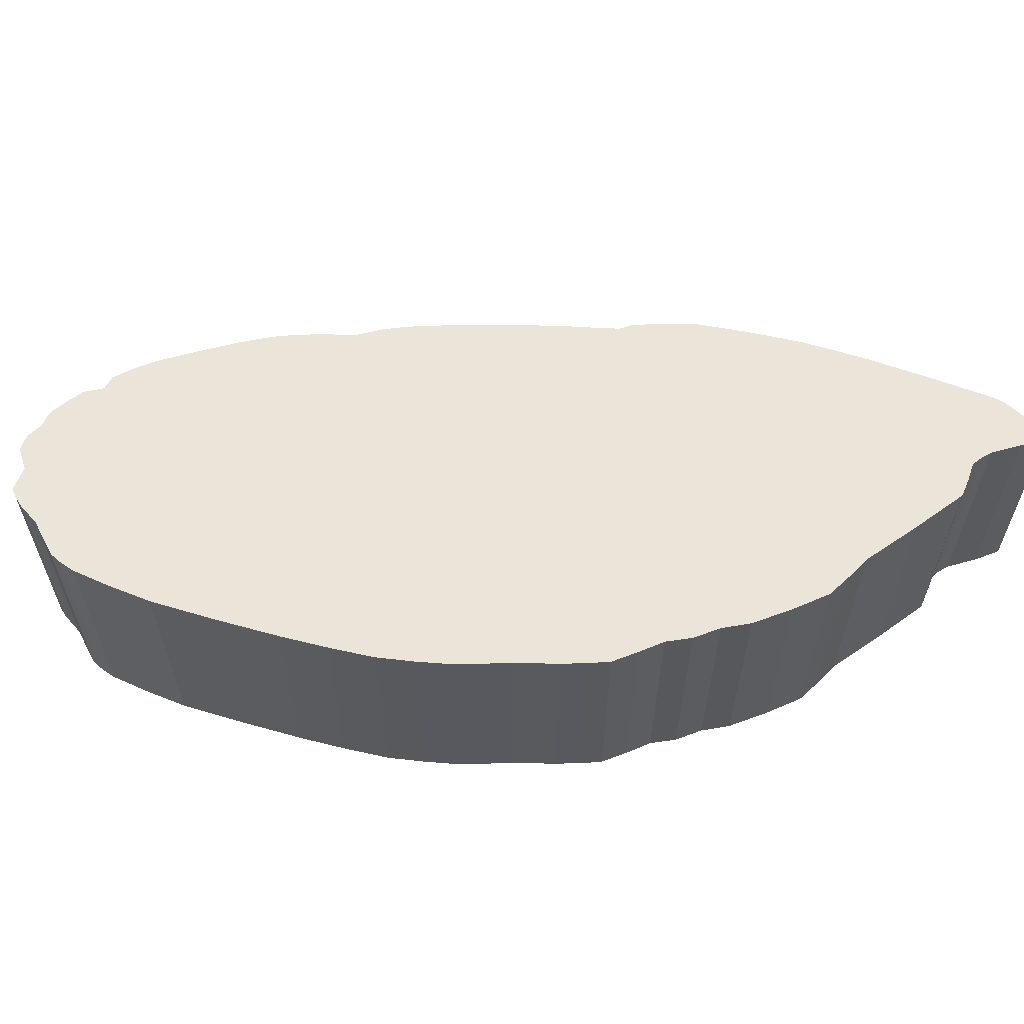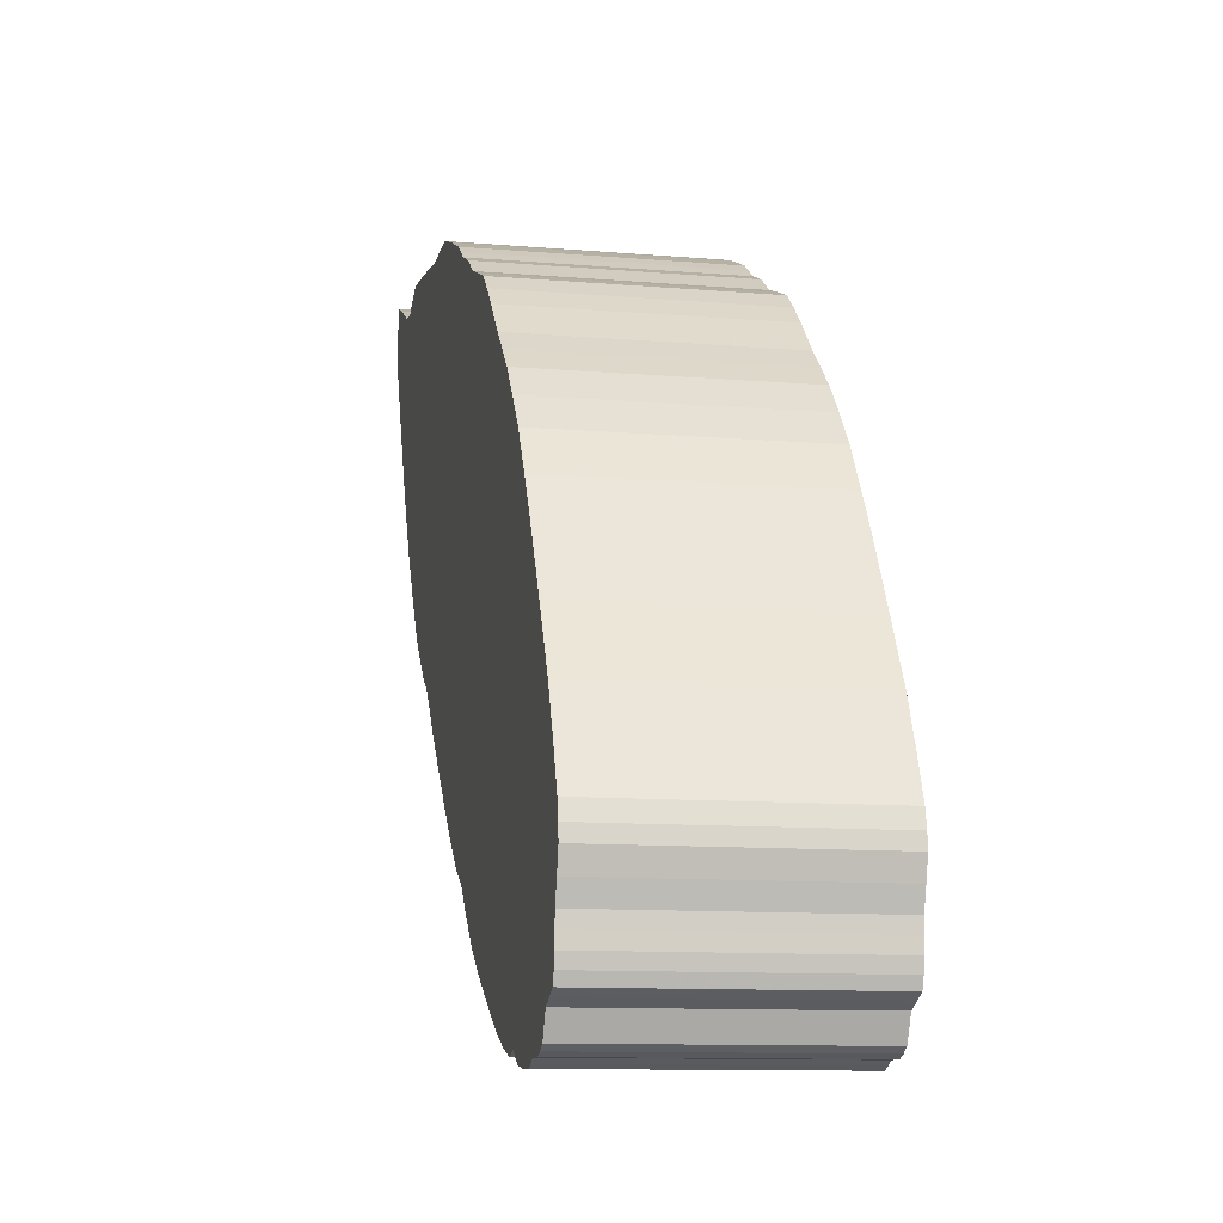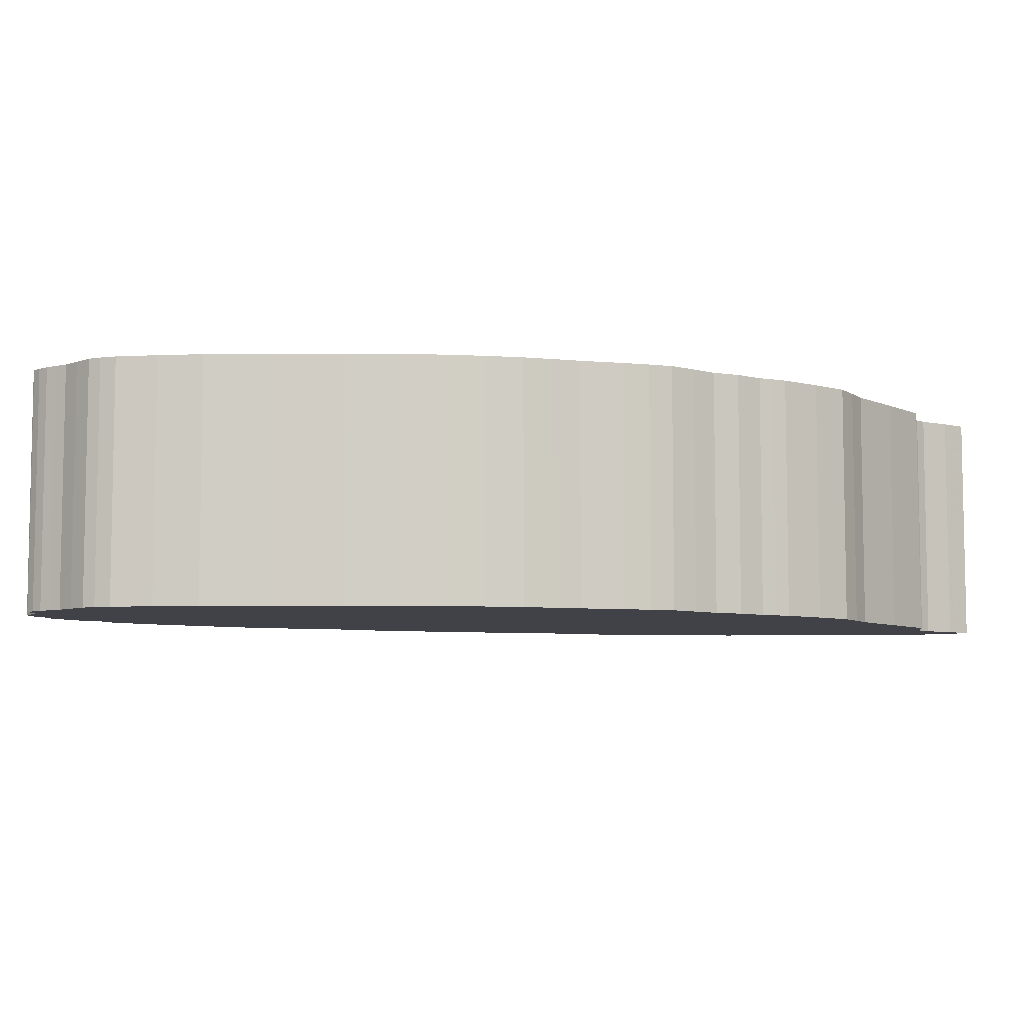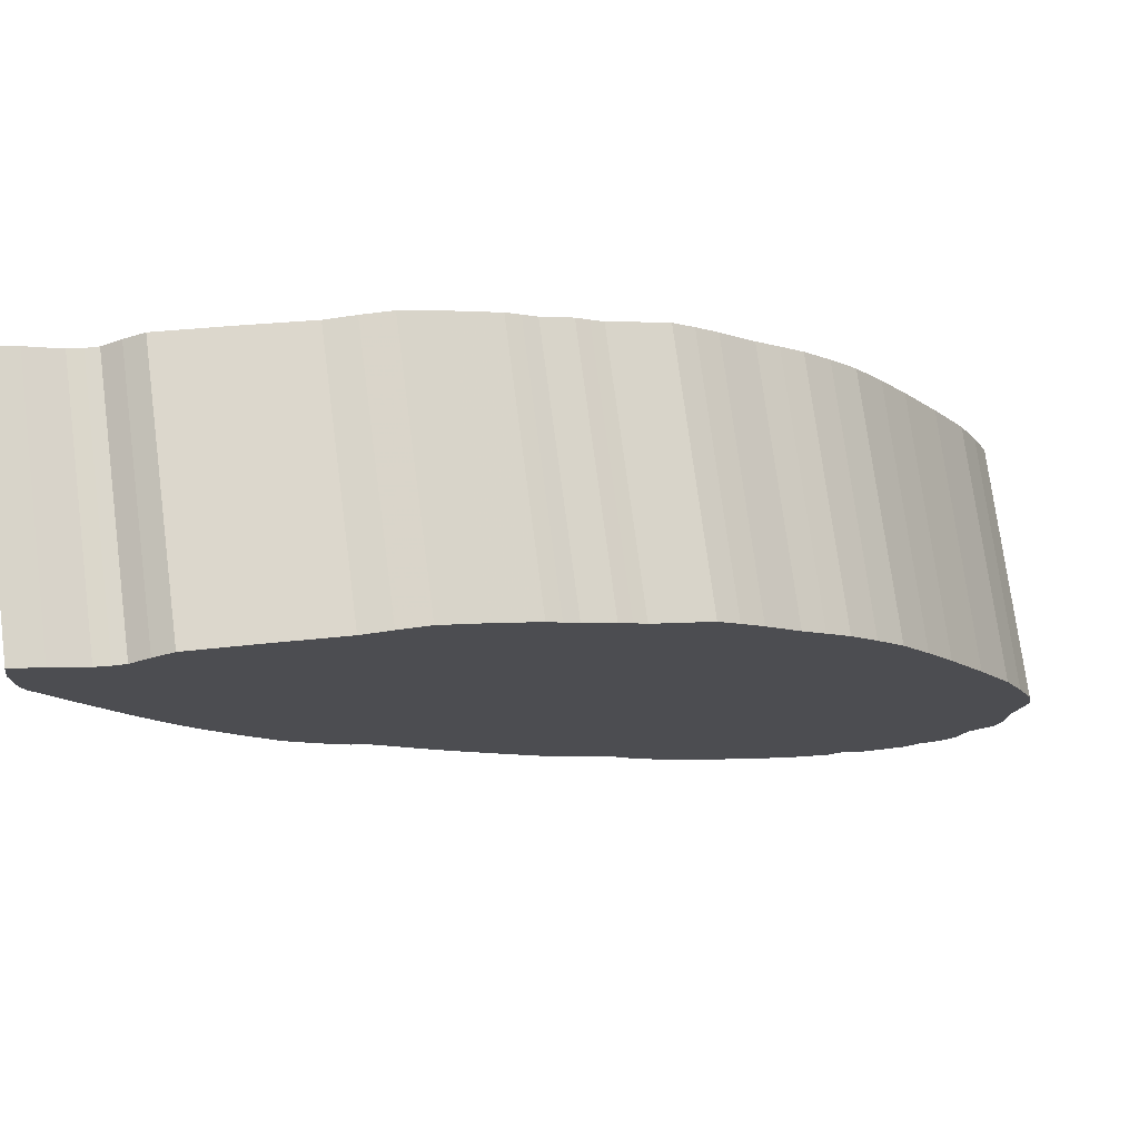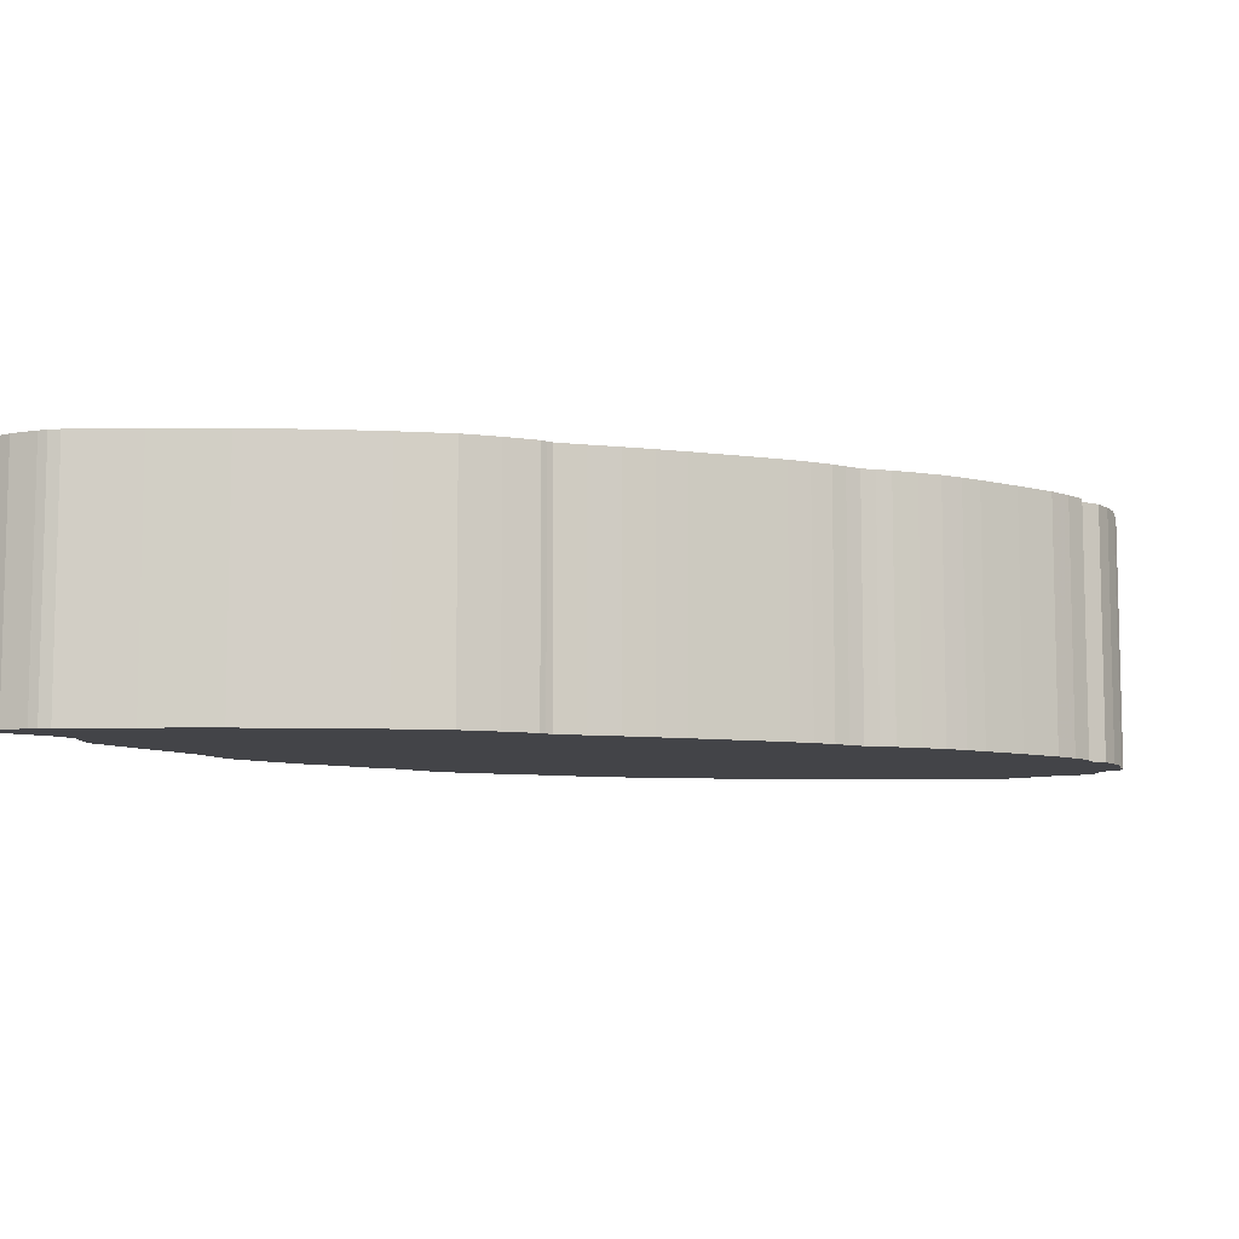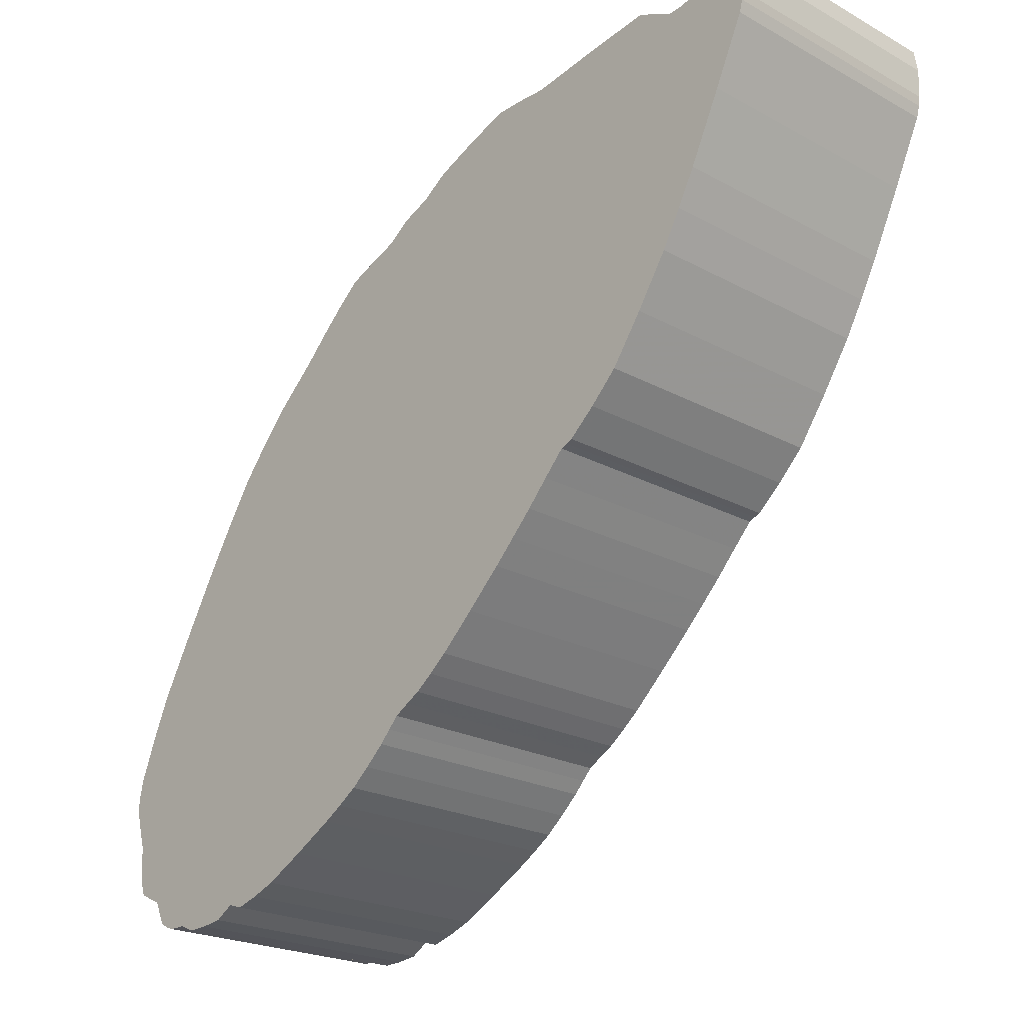
<metadata>
{"format":"obj","ext":"obj","renderer":"f3d","projection":"perspective","resolution":1024,"background":"white","views":[{"elev":59.5,"azim":136.3,"up":"+Z"},{"elev":-11.0,"azim":78.2,"up":"+Y"},{"elev":-6.8,"azim":120.4,"up":"+Z"},{"elev":74.5,"azim":-7.5,"up":"+Y"},{"elev":-8.2,"azim":-63.8,"up":"+Z"},{"elev":-22.5,"azim":-133.1,"up":"+Y"}]}
</metadata>
<code>
o obj_0
v -11.46 		7.206 		78
v -11.46 		7.206 		81
v -11.96 		7.743 		78
v -11.71 		7.482 		78
v -11.71 		7.482 		81
v -11.96 		7.743 		81
v -11.2 		6.945 		78
v -11.2 		6.945 		81
v -10.95 		6.693 		78
v -10.95 		6.693 		81
v -10.53 		6.296 		78
v -10.53 		6.296 		81
v -12.03 		7.776 		81
v -12.03 		7.776 		78
v -10.12 		5.915 		78
v -10.12 		5.915 		81
v -8.621 		4.716 		78
v -8.621 		4.716 		81
v -9.893 		5.737 		78
v -9.893 		5.737 		81
v -9.085 		5.118 		78
v -9.085 		5.118 		81
v -8.849 		4.907 		78
v -8.849 		4.907 		81
v -8.386 		4.561 		78
v -8.386 		4.561 		81
v -9.681 		5.58 		78
v -9.681 		5.58 		81
v -9.213 		5.257 		78
v -9.213 		5.257 		81
v -9.337 		5.386 		78
v -9.337 		5.386 		81
v -9.51 		5.487 		81
v -9.51 		5.487 		78
v -12.43 		8.079 		78
v -12.43 		8.079 		81
v -5.584 		3.631 		81
v -5.487 		3.674 		81
v -5.001 		3.912 		81
v -5.934 		3.6 		81
v -5.683 		3.592 		81
v -6.312 		3.702 		81
v -6.198 		3.632 		81
v -6.424 		3.77 		81
v -6.517 		3.742 		81
v -6.61 		3.712 		81
v -7.18 		3.901 		81
v -6.887 		3.792 		81
v -9.337 		11.59 		81
v -9.193 		11.49 		81
v -10.51 		12.16 		81
v -10.99 		12.34 		81
v -9.842 		11.84 		81
v -10 		11.95 		81
v -9.681 		11.73 		81
v -9.509 		11.66 		81
v -11.34 		12.34 		81
v -9.051 		11.39 		81
v -11.68 		12.33 		81
v -8.725 		11.27 		81
v -8.392 		11.13 		81
v -14.71 		12.72 		81
v -14.01 		12.39 		81
v -14.38 		12.59 		81
v -13.85 		12.35 		81
v -14.75 		12.46 		81
v -13.7 		12.34 		81
v -13.25 		12.55 		81
v -13.48 		12.45 		81
v -12.47 		12.45 		81
v -14.74 		12.12 		81
v -14.73 		12 		81
v -14.69 		11.87 		81
v -14.33 		11.1 		81
v -13.95 		10.32 		81
v -13.74 		9.912 		81
v -13.51 		9.506 		81
v -13.13 		8.936 		81
v -12.76 		8.405 		81
v -12.11 		7.805 		81
v -13.85 		12.35 		78
v -13.7 		12.34 		78
v -13.48 		12.45 		78
v -13.25 		12.55 		78
v -12.47 		12.45 		78
v -12.76 		8.405 		78
v -13.13 		8.936 		78
v -13.51 		9.506 		78
v -13.74 		9.912 		78
v -13.95 		10.32 		78
v -14.33 		11.1 		78
v -14.69 		11.87 		78
v -14.73 		12 		78
v -14.74 		12.12 		78
v -12.11 		7.805 		78
v -7.909 		10.71 		81
v -8.158 		10.94 		81
v -7.522 		10.32 		81
v -6.05 		8.629 		81
v -6.374 		9.121 		81
v -6.684 		9.496 		81
v -6.99 		9.839 		81
v -7.258 		10.09 		81
v -4.894 		6.651 		81
v -5.301 		7.38 		81
v -5.733 		8.119 		81
v -4.419 		5.284 		81
v -4.432 		5.453 		81
v -4.475 		5.656 		81
v -4.556 		4.79 		81
v -4.484 		5.033 		81
v -4.563 		4.63 		81
v -4.567 		4.469 		81
v -4.666 		6.139 		81
v -8.161 		4.425 		81
v -7.665 		4.152 		81
v -4.787 		4.117 		81
v -4.64 		4.189 		81
v -4.596 		4.318 		81
v -5.164 		3.714 		81
v -5.066 		3.773 		81
v -5.274 		3.674 		81
v -4.936 		4.049 		81
v -8.158 		10.94 		78
v -7.909 		10.71 		78
v -7.522 		10.32 		78
v -7.258 		10.09 		78
v -6.99 		9.839 		78
v -6.684 		9.496 		78
v -6.374 		9.121 		78
v -6.05 		8.629 		78
v -5.733 		8.119 		78
v -5.301 		7.38 		78
v -4.894 		6.651 		78
v -4.475 		5.656 		78
v -4.432 		5.453 		78
v -4.419 		5.284 		78
v -4.484 		5.033 		78
v -4.556 		4.79 		78
v -4.563 		4.63 		78
v -4.666 		6.139 		78
v -4.567 		4.469 		78
v -4.596 		4.318 		78
v -4.64 		4.189 		78
v -4.787 		4.117 		78
v -7.665 		4.152 		78
v -8.161 		4.425 		78
v -5.066 		3.773 		78
v -5.164 		3.714 		78
v -5.274 		3.674 		78
v -5.487 		3.674 		78
v -4.936 		4.049 		78
v -5.001 		3.912 		78
v -5.584 		3.631 		78
v -5.683 		3.592 		78
v -5.934 		3.6 		78
v -6.198 		3.632 		78
v -6.312 		3.702 		78
v -6.424 		3.77 		78
v -6.517 		3.742 		78
v -6.61 		3.712 		78
v -6.887 		3.792 		78
v -7.18 		3.901 		78
v -9.337 		11.59 		78
v -9.193 		11.49 		78
v -10.99 		12.34 		78
v -10.51 		12.16 		78
v -10 		11.95 		78
v -9.842 		11.84 		78
v -9.681 		11.73 		78
v -9.509 		11.66 		78
v -9.051 		11.39 		78
v -11.34 		12.34 		78
v -11.68 		12.33 		78
v -8.725 		11.27 		78
v -8.392 		11.13 		78
v -14.71 		12.72 		78
v -14.38 		12.59 		78
v -14.01 		12.39 		78
v -14.75 		12.46 		78
g group_0_15308428
f 3 4 5
f 3 5 6
f 8 2 7
f 1 7 2
f 9 10 8
f 9 8 7
f 11 12 10
f 11 10 9
f 12 11 15
f 3 6 13
f 3 13 14
f 12 15 16
f 19 20 16
f 19 16 15
f 21 22 30
f 23 24 22
f 23 22 21
f 23 17 24
f 18 24 17
f 18 17 26
f 25 26 17
f 27 28 20
f 27 20 19
f 29 21 30
f 31 29 30
f 31 30 32
f 31 32 33
f 31 33 34
f 34 33 28
f 34 28 27
f 39 123 38
f 41 37 40
f 37 38 42
f 43 40 42
f 40 37 42
f 44 123 112
f 109 114 44
f 45 114 46
f 52 57 78
f 77 78 59
f 57 59 78
f 56 6 49
f 78 79 51
f 51 52 78
f 55 53 6
f 55 6 56
f 50 49 6
f 58 50 6
f 103 98 12
f 61 60 5
f 6 5 58
f 62 66 64
f 66 71 64
f 63 64 71
f 71 72 63
f 72 73 63
f 65 63 74
f 73 74 63
f 74 75 67
f 69 67 75
f 67 65 74
f 68 69 75
f 70 68 75
f 59 70 75
f 59 75 76
f 59 76 77
f 54 51 79
f 53 54 79
f 36 53 79
f 6 53 13
f 12 16 101
f 16 20 101
f 100 101 20
f 20 28 100
f 80 53 36
f 13 53 80
f 102 103 12
f 101 102 12
f 115 116 105
f 108 109 44
f 107 108 44
f 114 104 48
f 47 48 104
f 90 91 82
f 85 90 84
f 83 84 90
f 82 83 90
f 87 167 86
f 88 174 87
f 89 174 88
f 93 179 92
f 94 179 93
f 92 179 91
f 81 82 91
f 90 174 89
f 35 170 95
f 1 125 7
f 4 124 1
f 7 126 9
f 9 126 11
f 3 172 4
f 11 129 15
f 95 170 14
f 14 170 3
f 23 132 17
f 29 132 21
f 21 132 23
f 27 130 34
f 19 130 27
f 34 130 31
f 15 129 19
f 29 31 132
f 60 58 5
f 97 61 5
f 98 96 8
f 96 97 2
f 2 8 96
f 5 2 97
f 10 12 98
f 8 10 98
f 105 106 26
f 24 18 106
f 26 115 105
f 18 26 106
f 22 24 106
f 30 22 106
f 48 46 114
f 45 44 114
f 110 111 44
f 112 110 44
f 111 107 44
f 38 123 42
f 113 112 123
f 113 123 117
f 118 119 117
f 113 117 119
f 121 39 120
f 38 122 39
f 122 120 39
f 44 42 123
f 125 1 124
f 129 11 128
f 130 19 129
f 128 11 127
f 86 169 35
f 131 31 130
f 127 11 126
f 141 162 134
f 134 146 133
f 132 31 131
f 137 159 136
f 138 159 137
f 139 159 138
f 140 142 152
f 136 159 135
f 143 145 142
f 145 152 142
f 144 145 143
f 140 159 139
f 135 159 141
f 146 134 163
f 147 133 146
f 17 132 25
f 25 133 147
f 133 25 132
f 151 153 150
f 152 153 151
f 148 149 153
f 149 150 153
f 154 156 151
f 155 156 154
f 152 151 156
f 157 152 156
f 158 152 157
f 159 152 158
f 160 161 141
f 162 141 161
f 159 160 141
f 163 134 162
f 159 140 152
f 165 3 164
f 169 86 168
f 168 86 167
f 170 35 169
f 167 87 166
f 164 3 171
f 171 3 170
f 172 3 165
f 90 85 174
f 173 87 174
f 166 87 173
f 175 4 172
f 176 4 175
f 124 4 176
f 126 7 125
f 179 94 178
f 177 178 180
f 94 180 178
f 81 91 179
f 116 47 104
f 28 33 100
f 33 32 100
f 99 100 32
f 106 99 32
f 32 30 106
f 104 105 116
f 131 99 132
f 130 100 99
f 130 99 131
f 129 101 100
f 129 100 130
f 128 102 101
f 128 101 129
f 125 96 98
f 125 124 97
f 125 97 96
f 61 97 176
f 124 176 97
f 128 127 103
f 128 103 102
f 98 126 125
f 127 126 98
f 127 98 103
f 134 104 141
f 133 105 104
f 133 104 134
f 132 106 105
f 132 105 133
f 99 106 132
f 26 25 115
f 147 115 25
f 146 116 115
f 146 115 147
f 47 116 146
f 47 146 163
f 145 117 123
f 145 144 118
f 145 118 117
f 144 143 119
f 144 119 118
f 143 142 113
f 143 113 119
f 139 138 111
f 139 111 110
f 138 137 107
f 138 107 111
f 136 108 107
f 136 107 137
f 135 109 108
f 135 108 136
f 139 110 112
f 139 112 140
f 114 109 135
f 140 112 113
f 140 113 142
f 141 114 135
f 104 114 141
f 157 156 40
f 156 155 41
f 156 41 40
f 150 149 120
f 150 120 122
f 148 121 120
f 148 120 149
f 41 155 154
f 41 154 37
f 122 38 151
f 122 151 150
f 39 121 148
f 151 38 37
f 151 37 154
f 123 152 145
f 152 123 39
f 152 39 153
f 153 39 148
f 162 48 47
f 162 47 163
f 161 46 48
f 161 48 162
f 157 43 42
f 157 42 158
f 158 42 44
f 158 44 159
f 40 43 157
f 159 44 45
f 159 45 160
f 160 45 46
f 160 46 161
f 165 164 49
f 165 49 50
f 164 171 49
f 169 53 55
f 169 168 54
f 169 54 53
f 168 167 51
f 168 51 54
f 167 166 52
f 167 52 51
f 171 56 49
f 170 169 55
f 171 170 55
f 171 55 56
f 166 173 57
f 166 57 52
f 176 175 60
f 176 60 61
f 50 58 165
f 172 165 58
f 175 172 58
f 175 58 60
f 70 59 85
f 174 85 59
f 173 174 59
f 173 59 57
f 85 84 68
f 85 68 70
f 179 178 64
f 179 64 63
f 178 177 62
f 178 62 64
f 81 179 63
f 81 63 65
f 177 180 66
f 177 66 62
f 66 180 94
f 81 65 67
f 84 83 69
f 84 69 68
f 82 81 67
f 83 82 67
f 83 67 69
f 66 94 71
f 94 93 72
f 94 72 71
f 93 92 73
f 93 73 72
f 92 91 74
f 92 74 73
f 91 90 75
f 91 75 74
f 90 89 76
f 90 76 75
f 89 88 77
f 89 77 76
f 88 87 78
f 88 78 77
f 87 86 79
f 87 79 78
f 36 79 86
f 36 86 35
f 36 35 80
f 95 80 35
f 13 80 95
f 13 95 14
f 1 2 4
f 5 4 2

</code>
